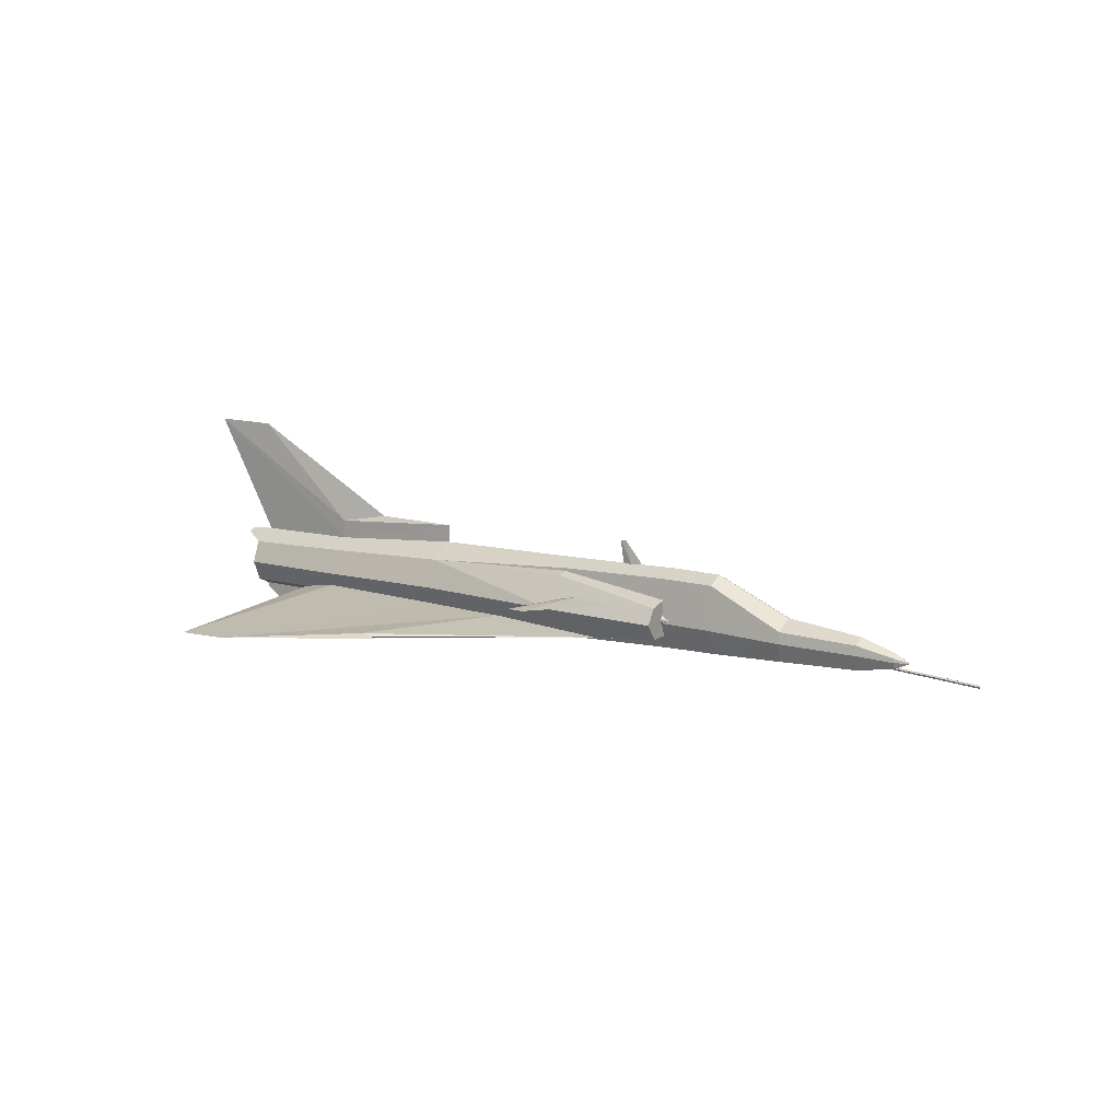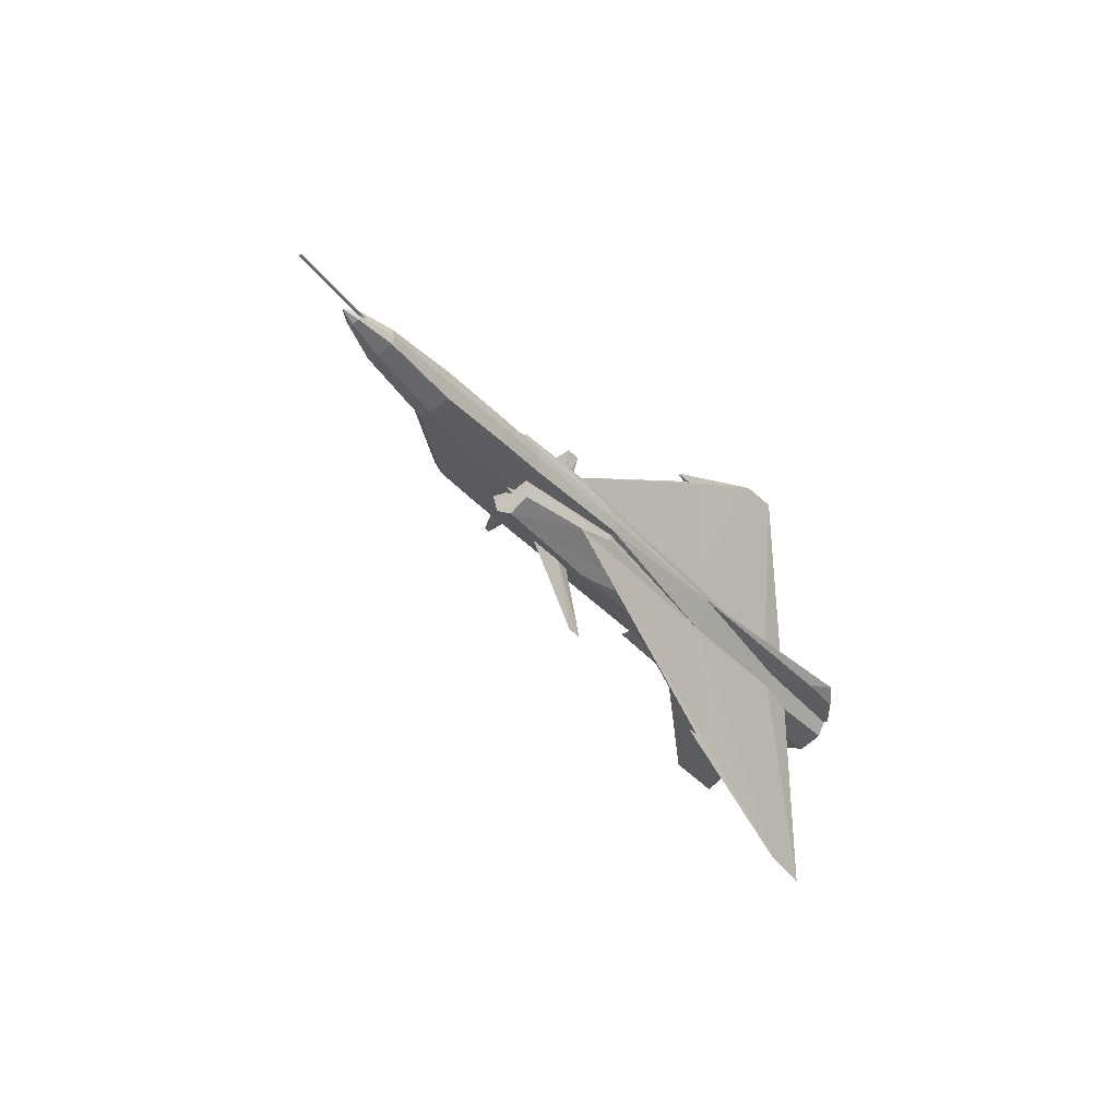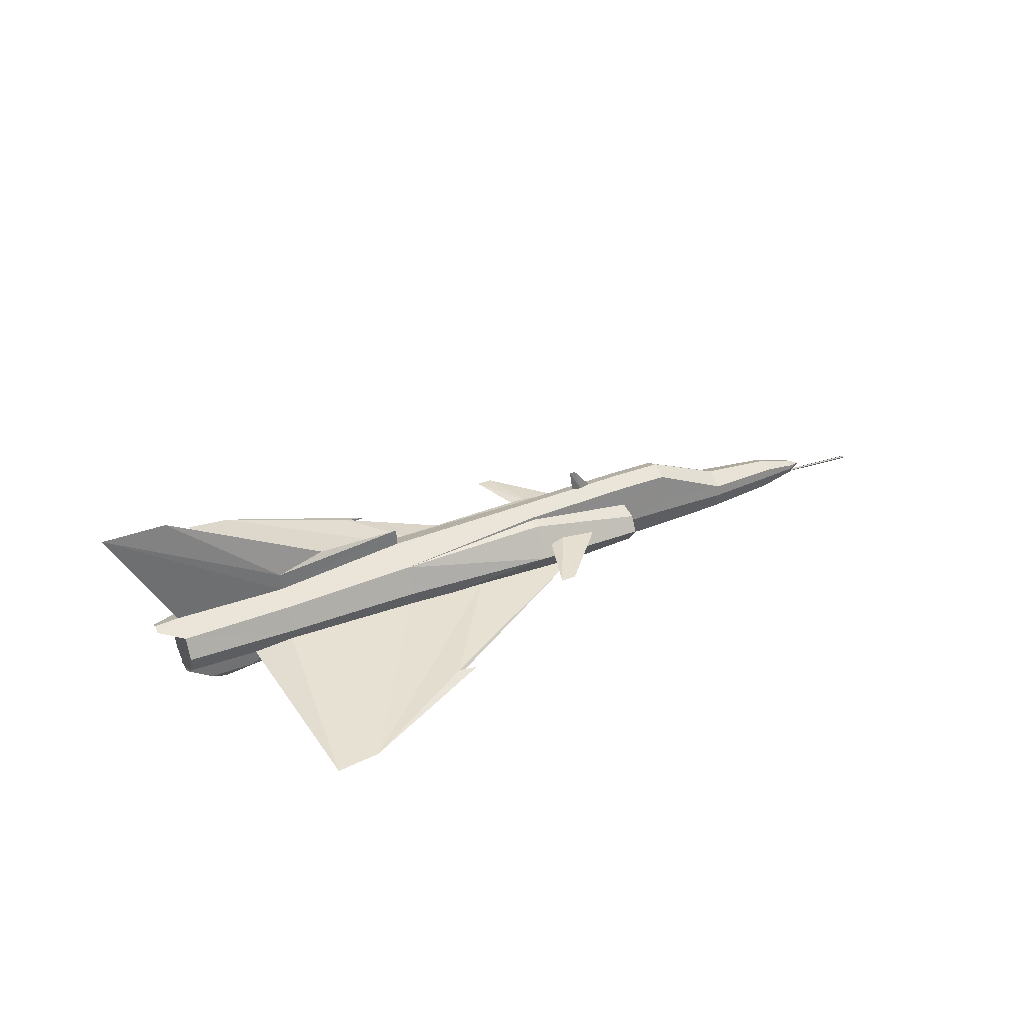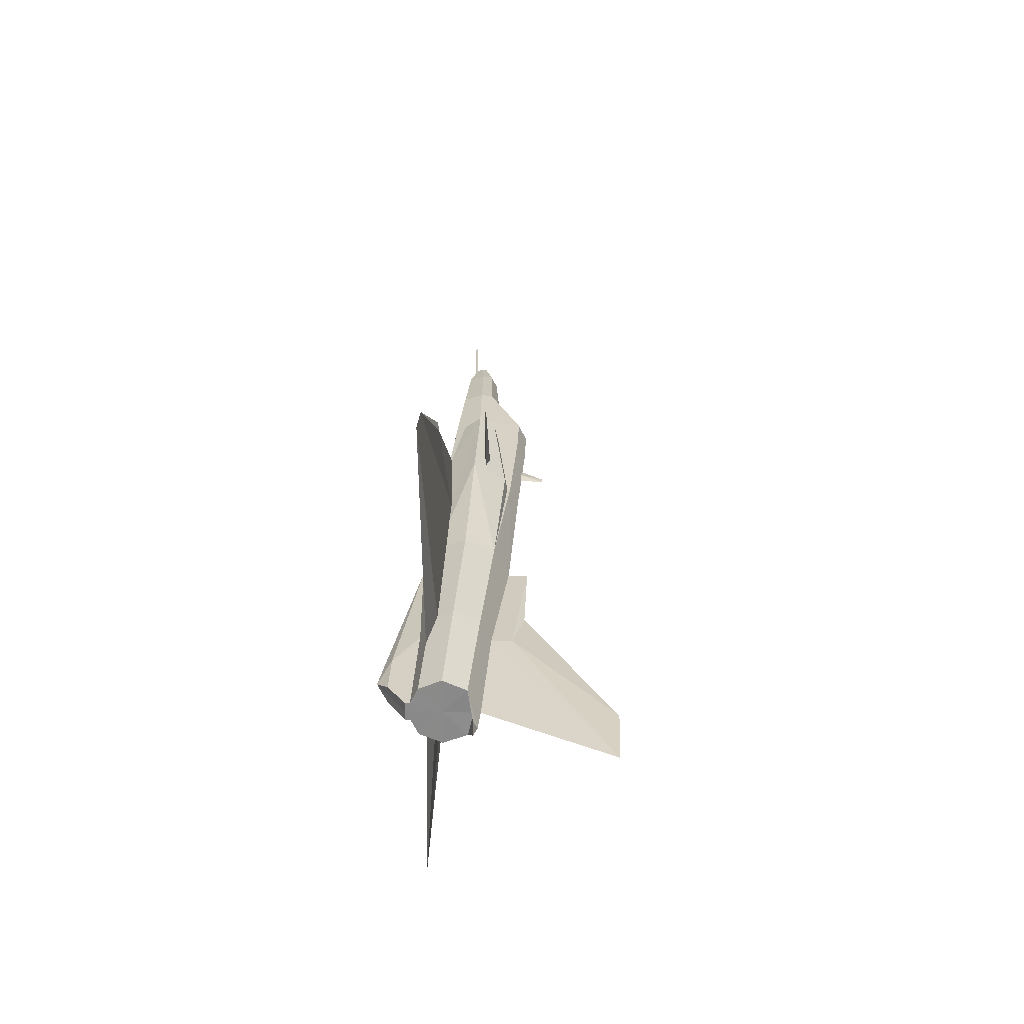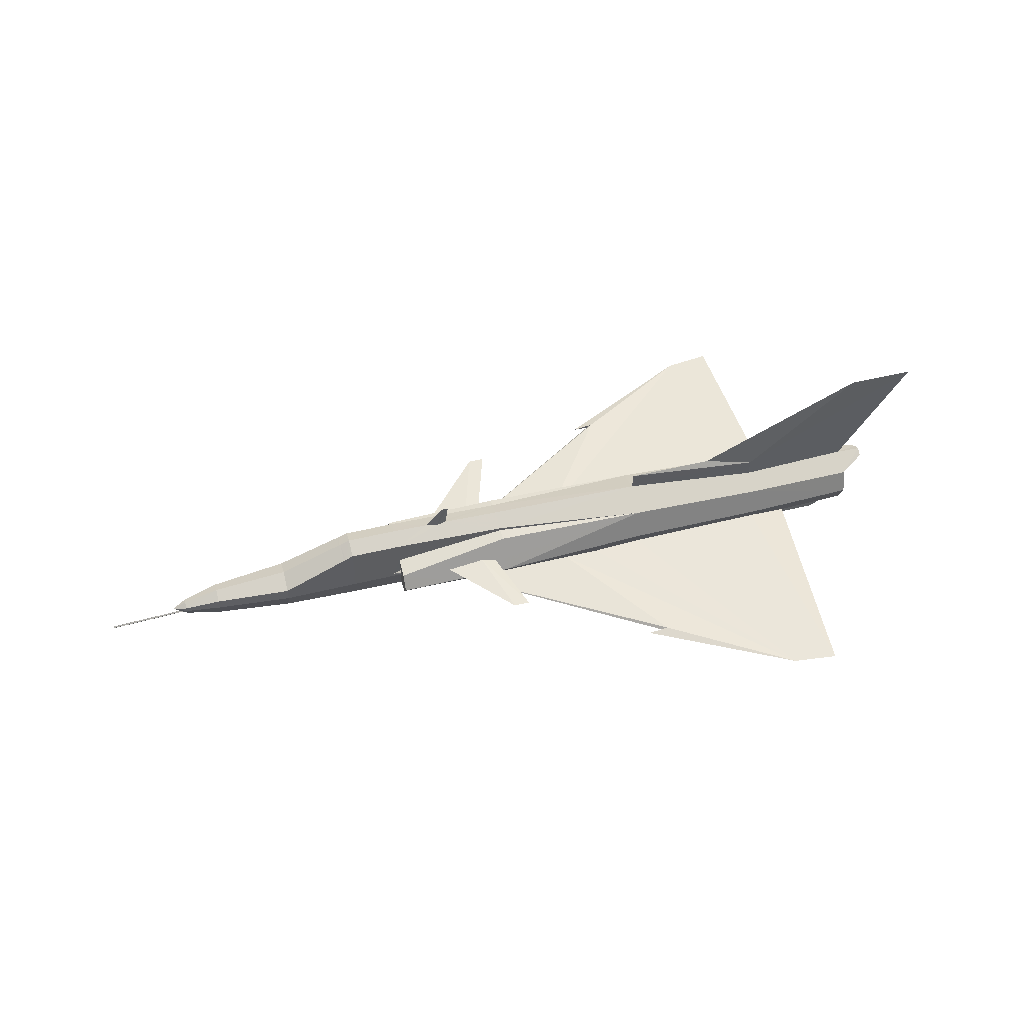
<metadata>
{"format":"obj","ext":"obj","renderer":"f3d","projection":"perspective","resolution":1024,"background":"white","views":[{"elev":13.1,"azim":33.3,"up":"+Z"},{"elev":-36.3,"azim":124.3,"up":"+Y"},{"elev":35.0,"azim":-26.7,"up":"+Z"},{"elev":26.4,"azim":-87.9,"up":"+Y"},{"elev":52.2,"azim":165.4,"up":"+Z"}]}
</metadata>
<code>
v 0.381 2.524e-06 -0.002305
v 0.3413 2.444e-06 0.009624
v 0.3415 -0.01304 0.003227
v 0.3808 -0.006954 -0.005659
v 0.341 -0.01447 -0.007393
v 0.2578 2.157e-06 0.01758
v 0.2581 -0.02143 0.007025
v 0.2578 -0.0231 -0.005644
v 0.03774 0.03236 -0.02928
v -0.1762 0.1677 -0.02945
v -0.1811 0.1677 -0.02634
v 0.1769 -0.02248 0.009954
v 0.1741 -0.02428 -0.003275
v -0.0894 0.03727 -0.02132
v -0.3175 0.2484 -0.03328
v 0.1187 1.834e-06 0.05337
v 0.07812 1.66e-06 0.05208
v 0.1181 -0.01795 0.04468
v 0.06085 -0.02006 0.02879
v 0.118 -0.02099 0.02182
v -0.1588 0.1677 -0.02945
v 0.1184 0.01932 -0.01818
v 0.118 0.02429 -0.003269
v 0.1741 0.02429 -0.003275
v 0.05793 1.744e-06 0.07642
v 0.06563 0.001865 0.05083
v 0.05104 1.716e-06 0.07642
v 0.05482 1.56e-06 0.05139
v -0.008465 1.288e-06 0.04941
v -0.009336 0.01851 0.04047
v 0.1181 0.01795 0.04468
v 0.1741 0.02248 0.01002
v 0.1769 0.02248 0.009953
v 0.1854 0.01845 0.03964
v 0.1829 0.01832 0.04082
v 0.1851 2.074e-06 0.04871
v 0.118 0.02099 0.02182
v 0.118 0.02323 0.004619
v 0.1264 0.02379 0.0003325
v -0.009647 -0.03062 0.03463
v 0.06085 -0.03664 0.02487
v 0.06084 -0.0441 0.01289
v 0.118 -0.04161 0.01692
v -0.009336 -0.01894 0.03737
v -0.009336 -0.01851 0.04047
v -0.1829 -0.03062 0.03024
v 0.01992 0.0454 0.01072
v -0.02002 0.1155 0.0129
v 0.003145 0.0441 0.01289
v -0.002693 0.1155 0.01289
v -0.008471 -0.05199 0.0001621
v -0.1829 -0.04329 -0.0003769
v -0.008904 -0.0441 0.0129
v -0.1829 -0.03484 -0.02087
v -0.1281 -0.03733 -0.02119
v -0.1833 5.47e-07 0.04546
v 0.06084 0.0441 0.01289
v 0.01979 0.04211 0.01606
v -0.3348 -0.02938 0.02293
v -0.3348 -0.04043 -0.003838
v -0.3348 -0.03385 -0.01968
v -0.4578 -0.02466 0.01729
v -0.3345 -0.007268 0.03392
v -0.4573 -0.03466 -0.00668
v -0.4573 -0.02516 -0.02966
v -0.3785 -0.02882 -0.02787
v -0.4849 -0.008014 0.02369
v -0.4575 -6.813e-07 0.02959
v -0.4573 -7.271e-07 0.02276
v -0.485 -8.045e-07 0.02798
v 0.06084 0.05199 0.0001535
v 0.118 0.05199 0.000147
v 0.118 0.04161 0.01692
v 0.06085 0.03665 0.02487
v -0.009647 0.03062 0.03463
v -0.008904 0.0441 0.01289
v -0.1833 6.831e-07 0.06533
v -0.2787 2.936e-07 0.06535
v -0.3344 -0.007516 0.05473
v -0.4575 2.163e-07 0.1607
v -0.5291 -7.576e-08 0.1607
v -0.1829 0.03062 0.03024
v 0.06084 0.04795 -0.005747
v -0.009336 0.01894 0.03737
v 0.06085 0.02006 0.02879
v -0.008471 0.05199 0.0001614
v -0.3785 0.02882 -0.02787
v -0.3348 0.03385 -0.01968
v -0.3666 0.2541 -0.03328
v -0.1281 0.03733 -0.02119
v -0.1829 0.03484 -0.02087
v 0.118 0.03925 -0.0183
v -0.3666 -0.2542 -0.03327
v -0.3175 -0.2484 -0.03328
v -0.0894 -0.03727 -0.02132
v 0.06084 -0.04795 -0.005746
v 0.06084 -0.05199 0.0001542
v 0.03774 -0.03236 -0.02928
v 0.118 -0.03925 -0.0183
v 0.118 -0.05198 0.0001477
v -0.3344 0.007515 0.05473
v -0.3345 0.007266 0.03392
v 0.003146 -0.0441 0.01289
v 0.01992 -0.0454 0.01072
v 0.01979 -0.04211 0.01606
v -0.02002 -0.1155 0.0129
v -0.002692 -0.1155 0.01289
v 0.1741 -0.02248 0.01002
v 0.1264 -0.02379 0.0003328
v 0.118 -0.02323 0.004619
v -0.3348 0.02938 0.02293
v -0.4849 0.008011 0.02369
v -0.4578 0.02466 0.01729
v 0.1877 2.077e-06 0.04765
v 0.1829 -0.01832 0.04082
v 0.06563 -0.001863 0.05083
v -0.4573 0.03466 -0.006681
v -0.3348 0.04043 -0.003838
v -0.1829 0.04329 -0.0003775
v 0.118 -0.02428 -0.003268
v 0.1184 -0.01931 -0.01818
v -0.1588 -0.1677 -0.02945
v -0.1762 -0.1677 -0.02944
v -0.1811 -0.1677 -0.02634
v 0.3808 0.006958 -0.005659
v 0.3415 0.01304 0.003227
v 0.3808 0.007517 -0.01025
v 0.341 0.01447 -0.007393
v 0.2581 0.02143 0.007025
v 0.2578 0.02311 -0.005645
v 0.1741 0.02248 0.01014
v 0.1854 -0.01844 0.03964
v 0.1743 2.061e-06 0.05337
v 0.1742 -0.01795 0.04467
v 0.1742 0.01795 0.04467
v 0.1741 -0.02248 0.01014
v 0.3969 2.535e-06 -0.01026
v 0.3812 0.005219 -0.01696
v 0.3839 2.438e-06 -0.01672
v 0.381 0.00112 -0.01796
v 0.4709 0.0001891 -0.02443
v 0.4709 0.001245 -0.0225
v 0.4709 0.000127 -0.02113
v 0.3744 2.379e-06 -0.01951
v 0.3808 -0.007513 -0.01025
v 0.3812 -0.005216 -0.01696
v 0.381 -0.001116 -0.01796
v -0.4575 -1.171e-06 -0.04196
v -0.4575 -0.009318 -0.03743
v -0.4573 -9.286e-07 -0.006681
v 0.118 -0.0264 0.003066
v 0.118 -0.0272 0.0005822
v 0.118 -0.02677 -0.002026
v 0.4709 -0.0001215 -0.02113
v 0.4709 -0.001239 -0.0225
v 0.4709 -0.0001836 -0.02443
v -0.4573 0.02515 -0.02966
v -0.4575 0.009315 -0.03743
v 0.118 0.02677 -0.002027
v 0.118 0.02721 0.0005819
v 0.118 0.0264 0.003066
v -0.1829 -0.03062 -0.031
v -0.009655 -0.0205 -0.03362
v -0.3347 -0.02304 -0.03067
v -0.3345 -0.009256 -0.03744
v -0.1833 -7.893e-08 -0.04597
v -0.009655 0.0205 -0.03363
v -0.008785 0.01397 -0.03418
v 0.1744 0.01516 -0.0306
v 0.1743 1.463e-06 -0.03408
v 0.1187 1.225e-06 -0.03563
v 0.1187 0.0146 -0.03234
v -0.008785 -0.01397 -0.03418
v -0.1829 0.03062 -0.031
v -0.3345 0.009253 -0.03744
v -0.3347 0.02304 -0.03067
v -0.008476 6.621e-07 -0.04201
v -0.008662 0.0123 -0.03922
v -0.4575 -0.009194 -0.04221
v -0.3793 -0.008635 -0.06159
v -0.4098 -1.194e-06 -0.07376
v -0.4288 -0.008697 -0.06128
v 0.1187 -0.01459 -0.03234
v 0.1744 -0.01515 -0.0306
v -0.008662 -0.0123 -0.03922
v 0.2578 1.831e-06 -0.03012
v -0.1811 -0.1677 -0.03131
v 0.2578 0.01615 -0.02639
v 0.3413 2.199e-06 -0.02615
v 0.2578 -0.01615 -0.02639
v -0.3793 0.008632 -0.0616
v -0.4288 0.008694 -0.06128
v -0.4575 0.009191 -0.04221
v 0.3413 -0.008818 -0.0241
v -0.1811 0.1677 -0.03131
v 0.3413 0.008821 -0.0241
v 0.3744 2.369e-06 -0.01951
v 0.4709 -0.0001836 -0.02443
v 0.4709 0.000189 -0.02443
v 0.4709 -0.0001214 -0.02113
f 1 2 3
f 4 3 5
f 2 6 7
f 3 7 8
f 9 10 11
f 7 12 13
f 14 9 11
f 15 14 11
f 16 17 18
f 18 19 20
f 11 21 15
f 11 10 21
f 22 23 24
f 25 17 26
f 27 25 26
f 26 28 27
f 28 29 30
f 28 30 31
f 24 32 33
f 34 35 36
f 37 38 39
f 23 39 32
f 40 41 19
f 41 42 43
f 44 45 46
f 40 44 46
f 47 48 49
f 50 48 47
f 51 46 52
f 53 46 51
f 52 54 55
f 45 56 46
f 29 56 45
f 57 50 47
f 57 58 50
f 59 60 52
f 61 54 52
f 62 59 63
f 62 64 60
f 65 66 61
f 67 62 68
f 69 67 70
f 62 67 69
f 50 58 48
f 58 49 48
f 71 72 73
f 74 75 76
f 63 59 46
f 63 56 77
f 77 78 79
f 79 78 80
f 79 80 81
f 68 63 81
f 63 79 81
f 76 75 82
f 83 72 9
f 30 84 85
f 73 37 85
f 71 72 83
f 76 86 71
f 87 88 89
f 15 90 14
f 15 91 90
f 72 92 9
f 14 83 9
f 90 86 71
f 88 91 15
f 93 94 54
f 95 96 97
f 98 96 95
f 98 99 100
f 81 101 102
f 55 54 94
f 95 55 94
f 68 102 81
f 81 80 101
f 80 78 101
f 93 61 66
f 101 78 77
f 103 104 42
f 96 100 97
f 41 43 20
f 18 45 44
f 98 100 96
f 53 40 46
f 103 105 42
f 42 97 100
f 105 103 106
f 107 105 106
f 42 105 107
f 104 107 42
f 104 106 107
f 103 106 104
f 13 108 109
f 101 77 56
f 108 20 110
f 111 82 56
f 69 112 113
f 114 36 115
f 12 108 13
f 17 116 28
f 28 29 45
f 27 28 116
f 116 25 27
f 116 17 25
f 70 112 69
f 113 68 70
f 117 118 88
f 117 118 111
f 111 102 68
f 118 119 91
f 118 119 82
f 29 56 30
f 30 56 82
f 13 120 121
f 86 90 91
f 76 82 86
f 86 82 119
f 75 84 82
f 84 30 82
f 122 123 124
f 94 122 124
f 124 95 94
f 124 98 95
f 124 123 98
f 125 126 2
f 127 128 126
f 126 129 6
f 128 130 129
f 74 57 73
f 130 24 33
f 74 85 84
f 31 85 37
f 31 17 16
f 37 32 131
f 6 114 132
f 133 16 18
f 134 18 20
f 131 135 35
f 35 135 133
f 33 34 129
f 7 132 12
f 36 133 134
f 115 134 136
f 129 34 114
f 135 31 16
f 137 138 127
f 137 139 140
f 137 127 125
f 137 125 1
f 141 142 143
f 142 141 144
f 143 142 140
f 1 4 137
f 4 145 137
f 145 146 137
f 146 147 139
f 148 149 65
f 65 64 150
f 64 62 150
f 62 69 150
f 151 110 20
f 152 151 43
f 120 153 99
f 154 155 156
f 147 144 156
f 139 147 155
f 121 120 99
f 150 157 158
f 150 117 157
f 150 113 117
f 150 69 113
f 152 100 99
f 152 99 153
f 159 92 160
f 92 72 160
f 92 23 22
f 92 159 23
f 161 73 72
f 38 37 73
f 98 162 163
f 164 165 166
f 66 65 149
f 38 161 39
f 39 160 161
f 39 159 160
f 39 23 159
f 167 9 92
f 22 168 167
f 92 22 167
f 164 162 94
f 66 164 93
f 169 22 24
f 170 171 172
f 163 121 99
f 163 173 121
f 167 174 9
f 99 98 163
f 153 120 109
f 174 166 175
f 176 175 158
f 89 15 174
f 152 153 109
f 89 176 87
f 151 152 109
f 110 151 109
f 171 177 178
f 165 149 179
f 165 180 166
f 180 181 166
f 181 180 182
f 177 166 178
f 178 166 174
f 121 183 184
f 185 166 177
f 162 166 185
f 162 185 173
f 173 163 162
f 173 185 183
f 186 170 169
f 162 187 94
f 188 169 24
f 189 186 188
f 187 122 94
f 187 123 122
f 168 178 174
f 183 185 177
f 184 183 171
f 13 121 184
f 190 184 170
f 8 13 184
f 174 167 168
f 98 123 187
f 187 162 98
f 191 192 193
f 166 191 175
f 166 181 191
f 192 191 181
f 194 190 186
f 22 172 178
f 169 172 22
f 5 8 190
f 15 195 174
f 15 21 195
f 21 10 195
f 195 10 9
f 9 174 195
f 146 194 189
f 145 5 194
f 196 188 130
f 140 144 189
f 138 196 128
f 148 158 193
f 148 158 193
f 34 35 131
f 131 32 33
f 132 115 136
f 12 108 136
f 179 149 148
f 179 149 148
f 148 193 192
f 193 192 181
f 182 179 148
f 181 182 179
f 1 3 4
f 4 5 145
f 2 7 3
f 3 8 5
f 7 13 8
f 31 28 26
f 31 26 17
f 34 36 114
f 32 37 39
f 23 32 24
f 40 19 44
f 52 55 51
f 59 52 46
f 61 52 60
f 62 63 68
f 62 60 59
f 65 61 60
f 65 60 64
f 67 68 70
f 57 71 73
f 57 74 76
f 58 57 76
f 49 58 76
f 63 46 56
f 63 77 79
f 31 30 85
f 74 73 85
f 49 76 71
f 47 49 71
f 57 47 71
f 90 71 83
f 90 83 14
f 88 15 89
f 93 54 61
f 95 97 51
f 95 51 55
f 42 103 53
f 42 53 51
f 42 51 97
f 41 20 19
f 18 44 19
f 103 42 41
f 103 41 40
f 103 40 53
f 42 100 43
f 13 109 120
f 101 56 102
f 108 110 109
f 102 111 56
f 114 115 132
f 17 28 45
f 17 45 18
f 70 113 112
f 117 88 87
f 117 87 157
f 111 117 113
f 113 111 68
f 118 91 88
f 111 118 82
f 119 91 86
f 125 2 1
f 127 126 125
f 126 6 2
f 128 129 126
f 130 33 129
f 75 74 84
f 31 37 131
f 131 31 135
f 6 132 7
f 133 18 134
f 134 20 108
f 134 108 136
f 35 133 36
f 36 134 115
f 129 114 6
f 135 16 133
f 137 140 138
f 142 144 140
f 143 140 139
f 146 139 137
f 148 65 150
f 151 20 43
f 152 43 100
f 147 156 155
f 139 155 154
f 150 158 148
f 72 161 160
f 161 38 73
f 164 166 162
f 66 149 165
f 66 165 164
f 164 94 93
f 170 172 169
f 174 175 176
f 176 158 157
f 176 157 87
f 89 174 176
f 171 178 172
f 165 179 182
f 165 182 180
f 173 183 121
f 186 169 188
f 188 24 130
f 189 188 196
f 183 177 171
f 184 171 170
f 190 170 186
f 8 184 190
f 191 193 158
f 191 158 175
f 194 186 189
f 22 178 168
f 5 190 194
f 146 189 144
f 146 144 147
f 145 194 146
f 196 130 128
f 140 189 196
f 140 196 138
f 138 128 127
f 32 131 34
f 33 32 34
f 33 131 35
f 33 35 34
f 132 136 108
f 132 108 12
f 115 136 12
f 132 115 12
f 148 192 181
f 148 193 181
f 181 182 148
f 181 179 148
f 197 198 199
f 198 200 199

</code>
